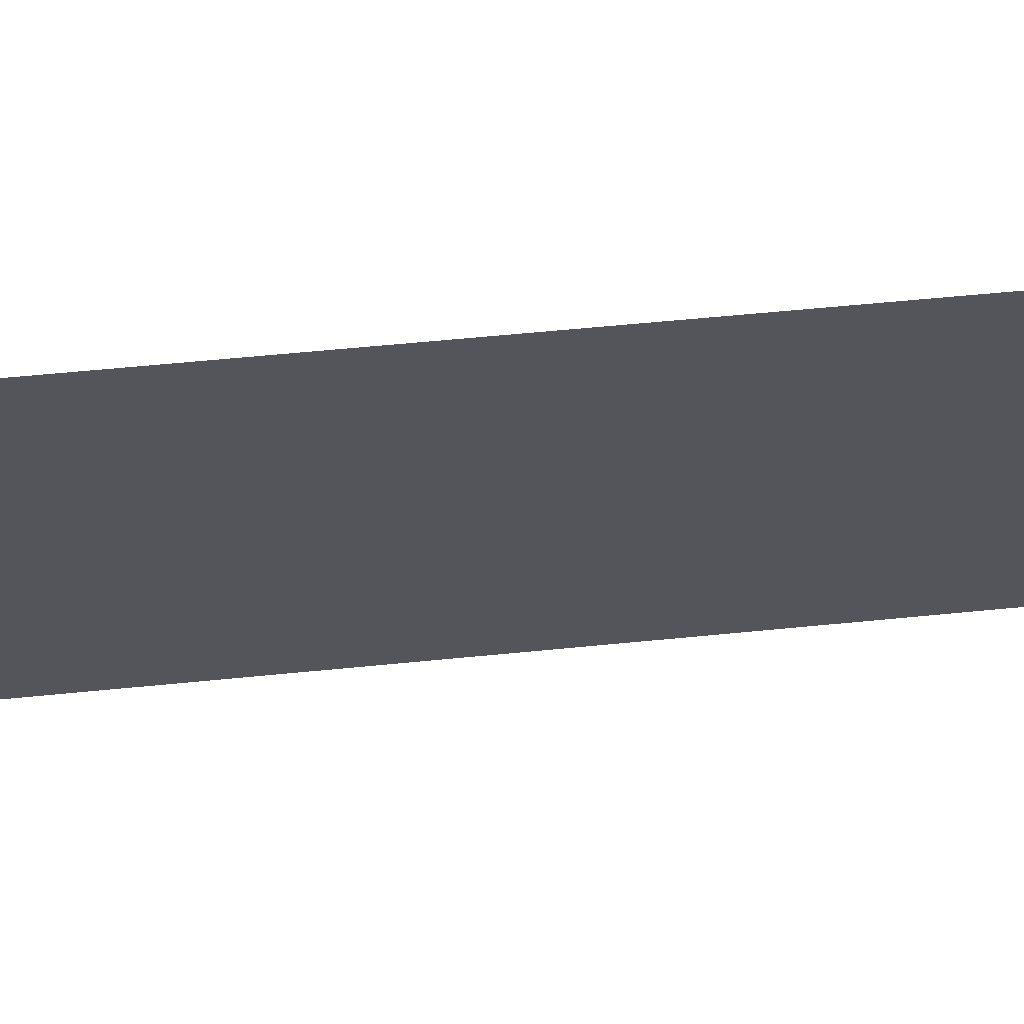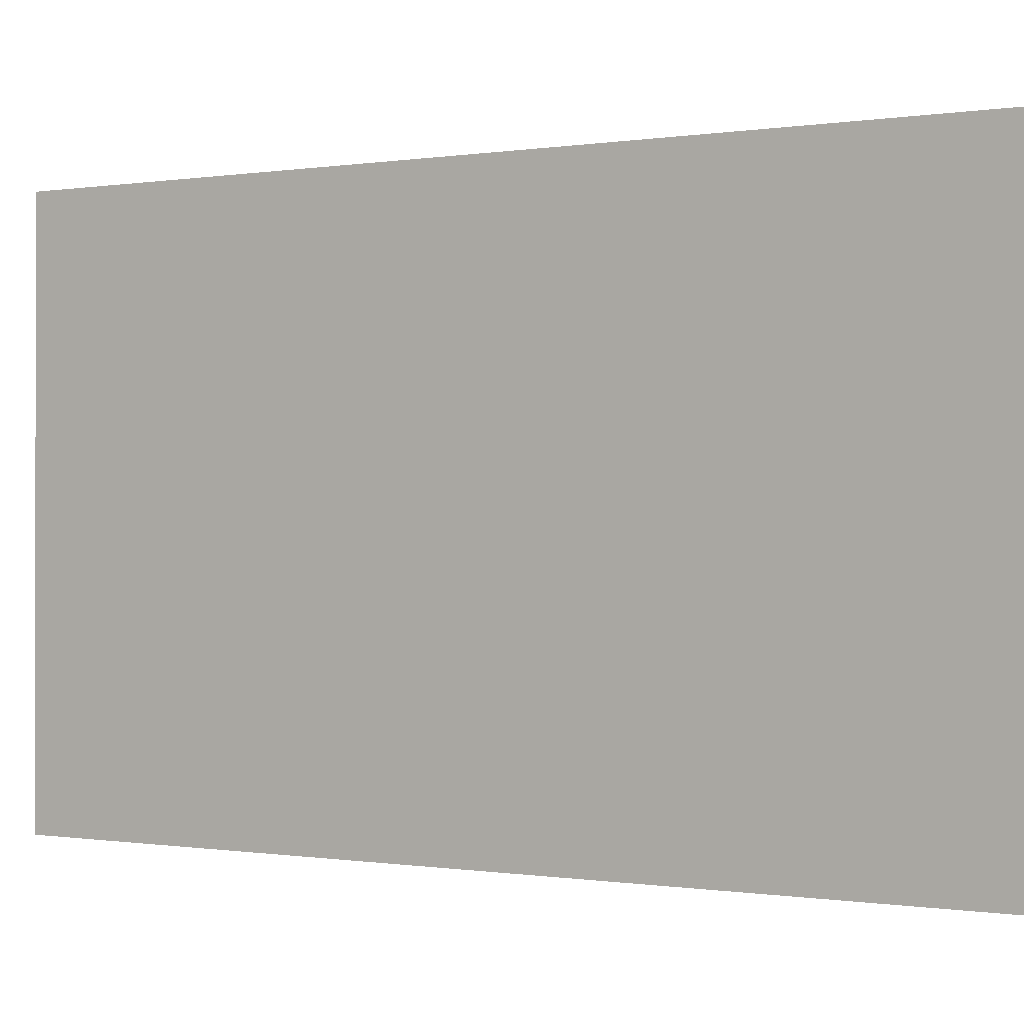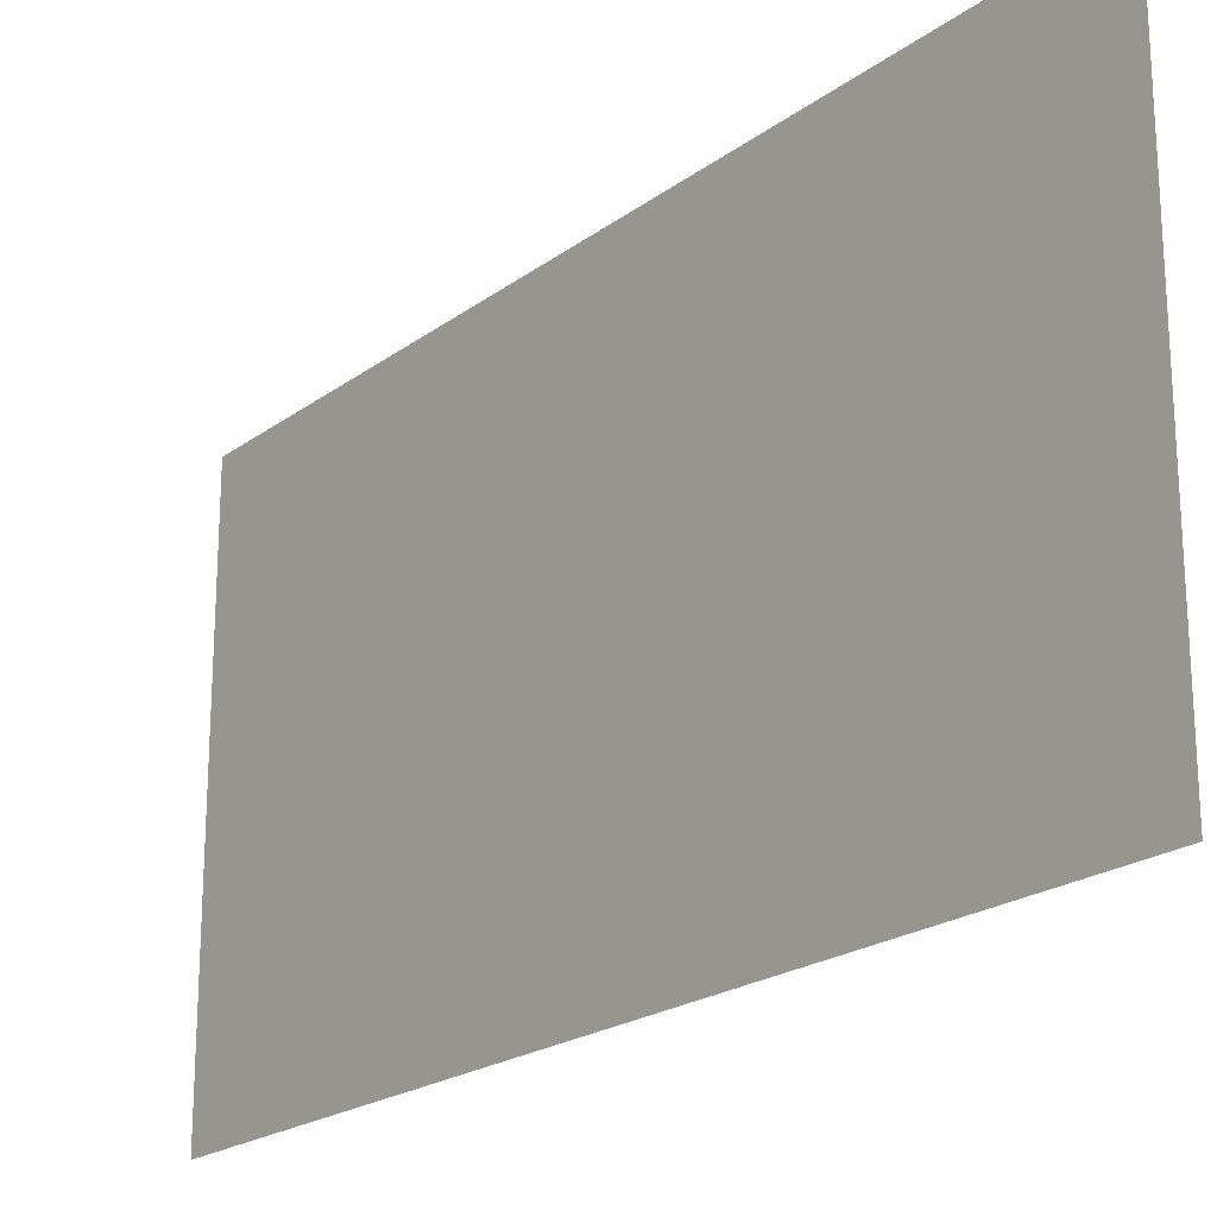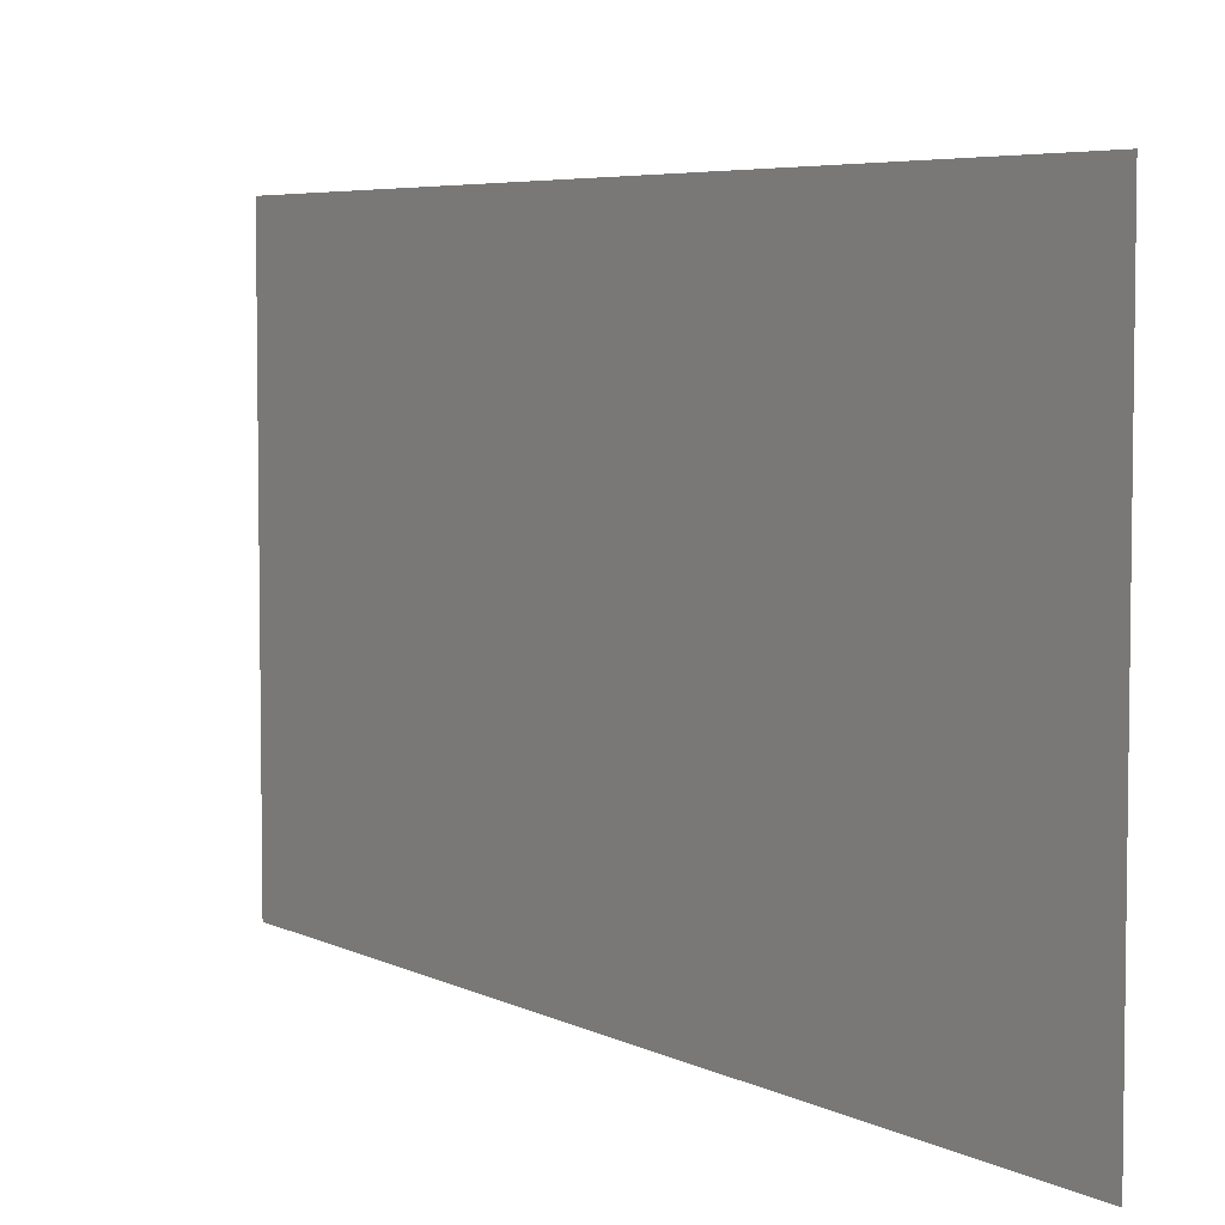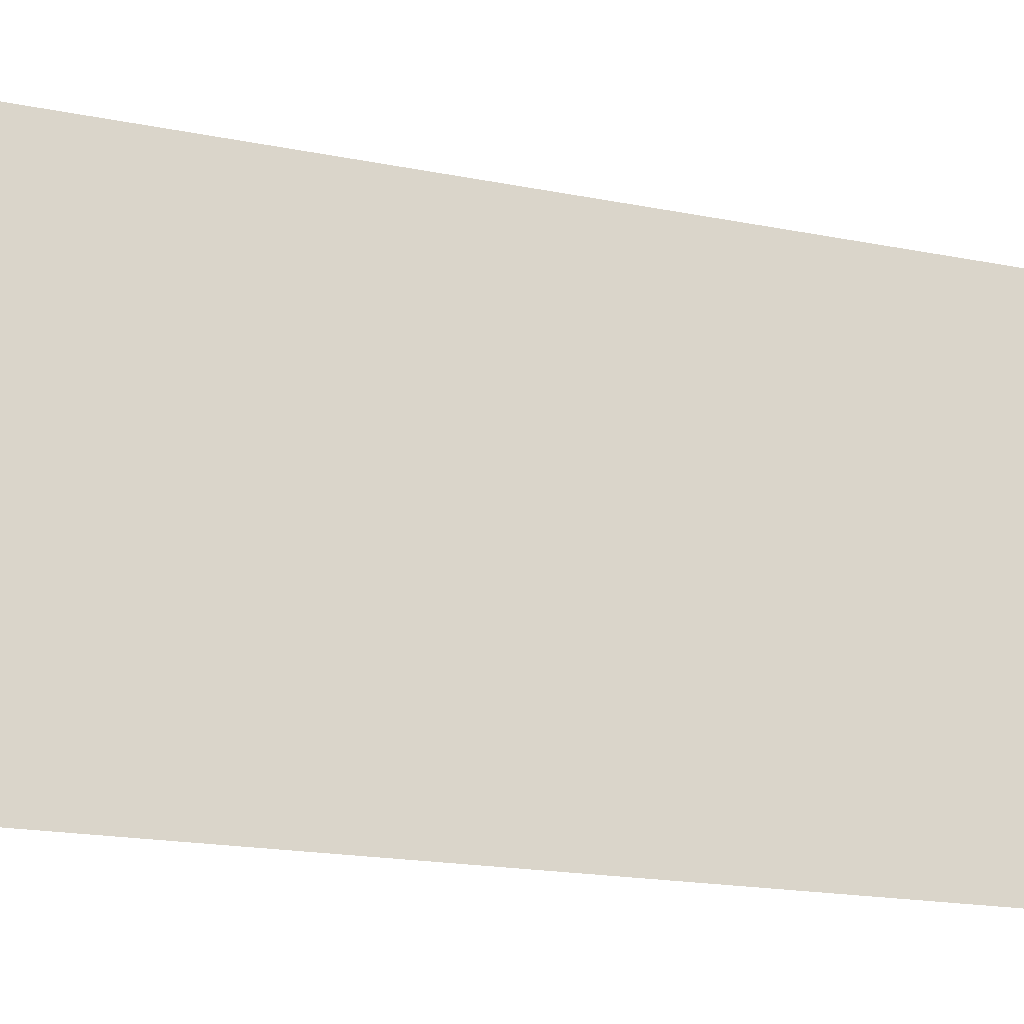
<metadata>
{"format":"obj","ext":"obj","renderer":"f3d","projection":"perspective","resolution":1024,"background":"white","views":[{"elev":64.2,"azim":84.4,"up":"+Y"},{"elev":-0.2,"azim":-56.5,"up":"+Y"},{"elev":-21.1,"azim":142.2,"up":"+Y"},{"elev":5.3,"azim":146.9,"up":"+Y"},{"elev":-19.4,"azim":69.7,"up":"+Y"}]}
</metadata>
<code>
o Plane.001_Plane.002
v 5.295 -2.069 3.575
v 5.295 -2.069 -3.518
v 5.295 1.921 3.575
v 5.295 1.921 -3.518
f 2 3 1
f 2 4 3

</code>
